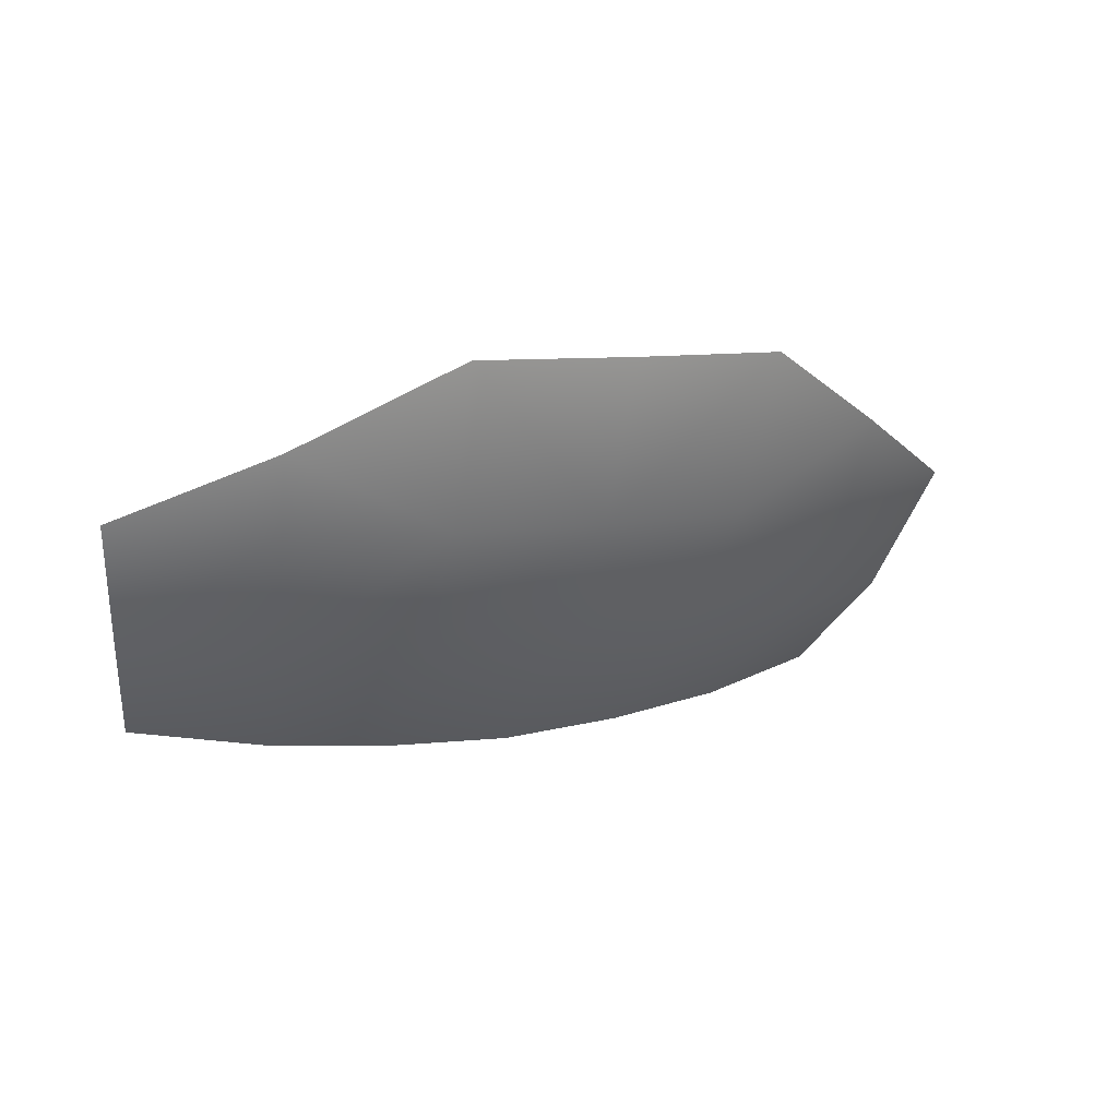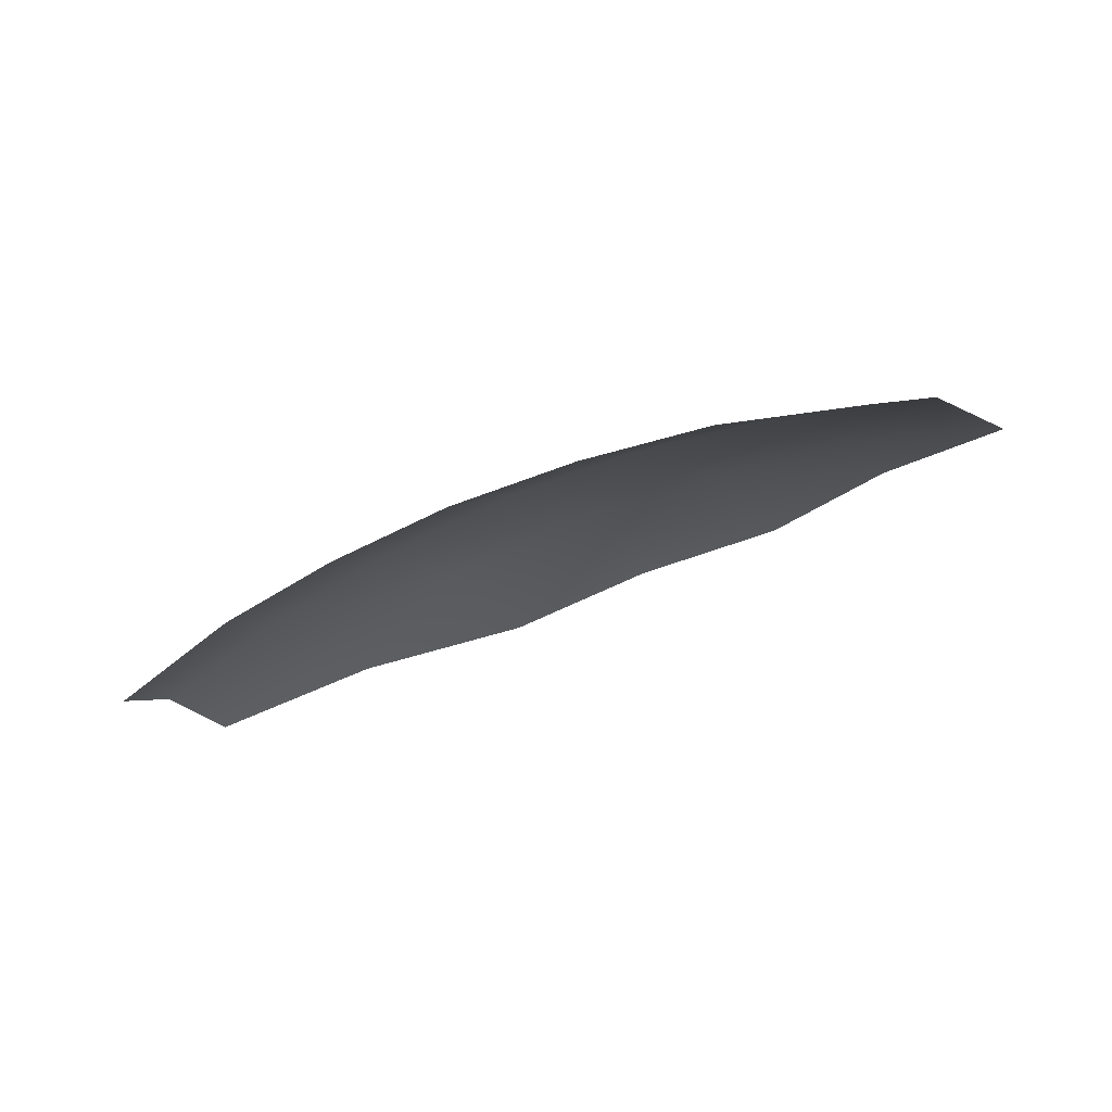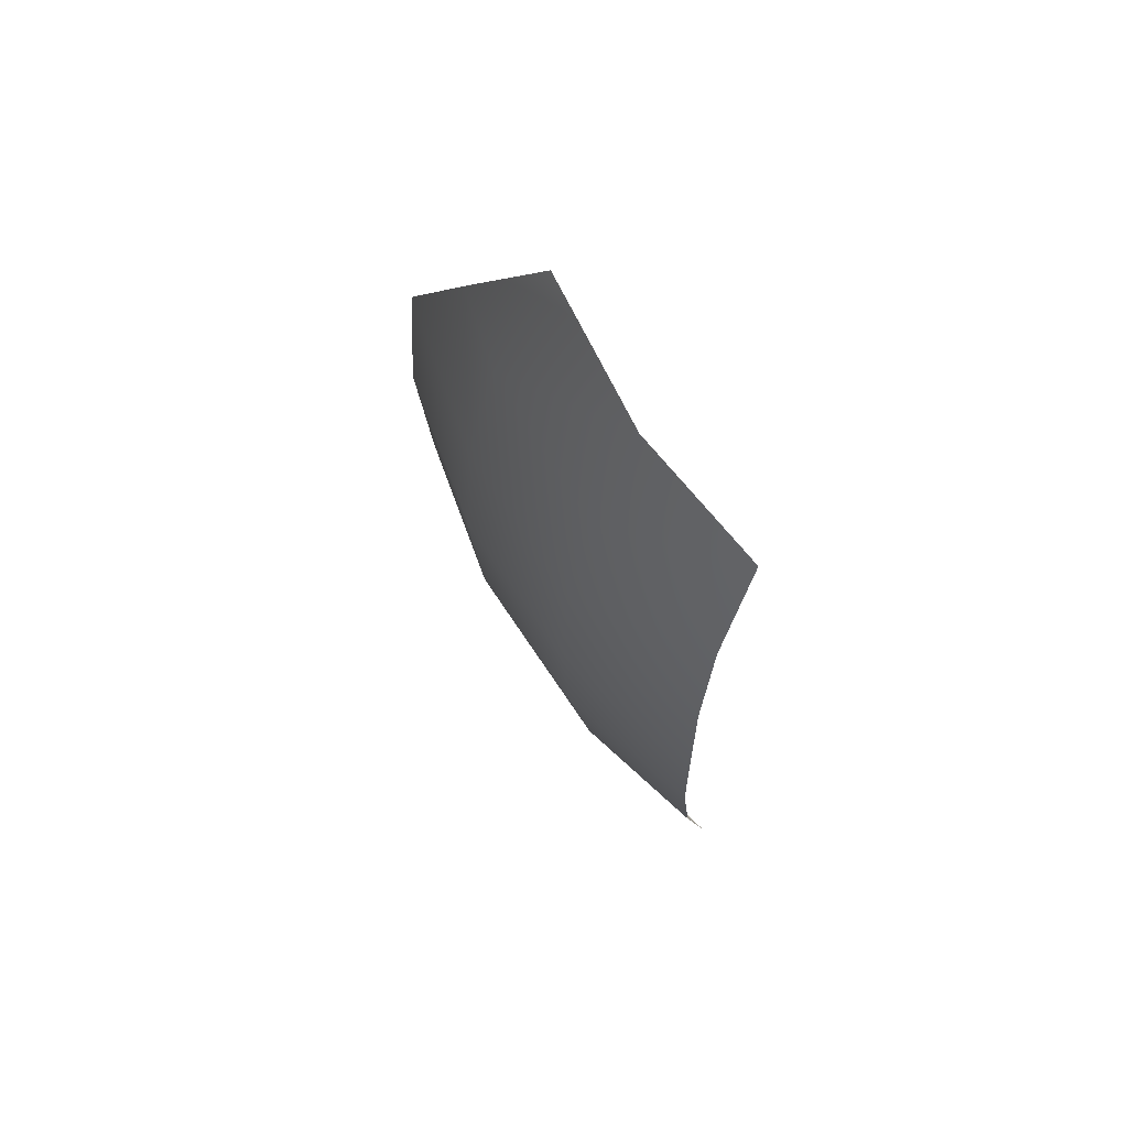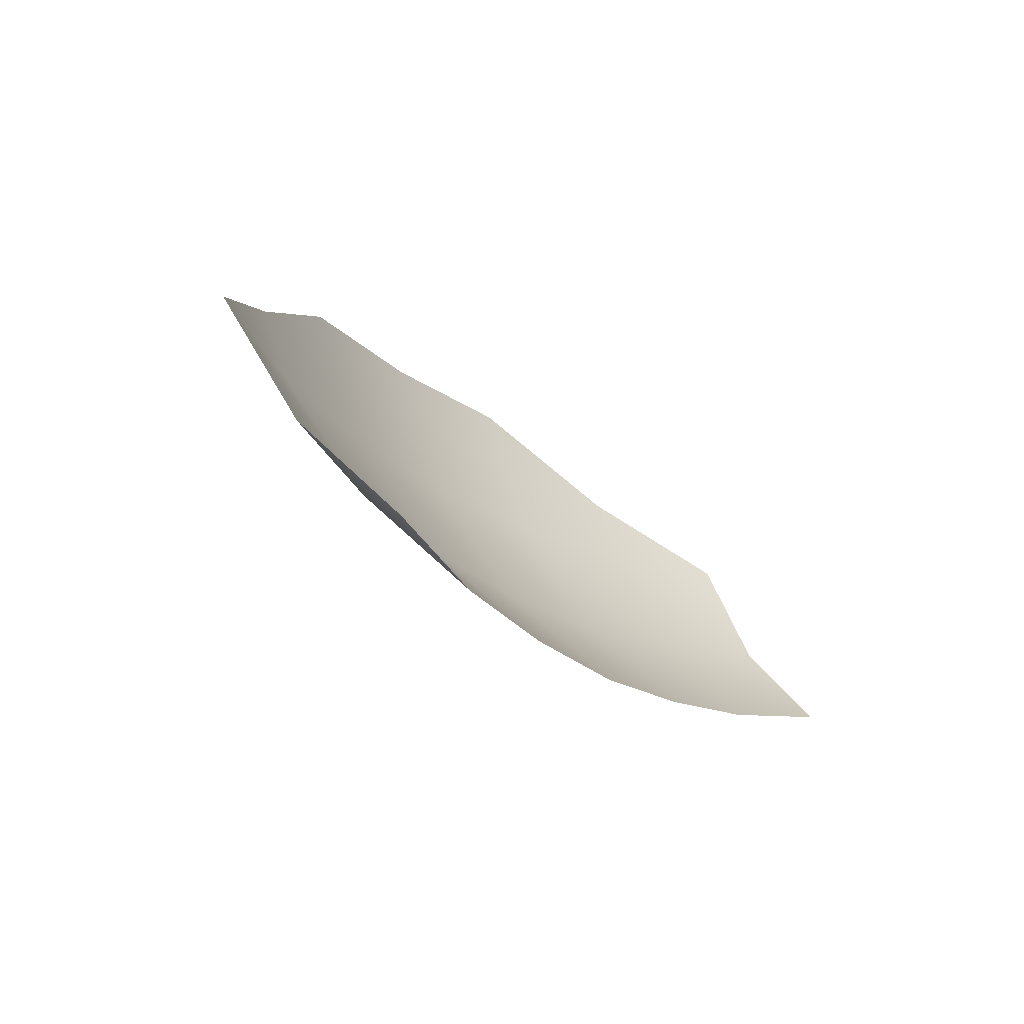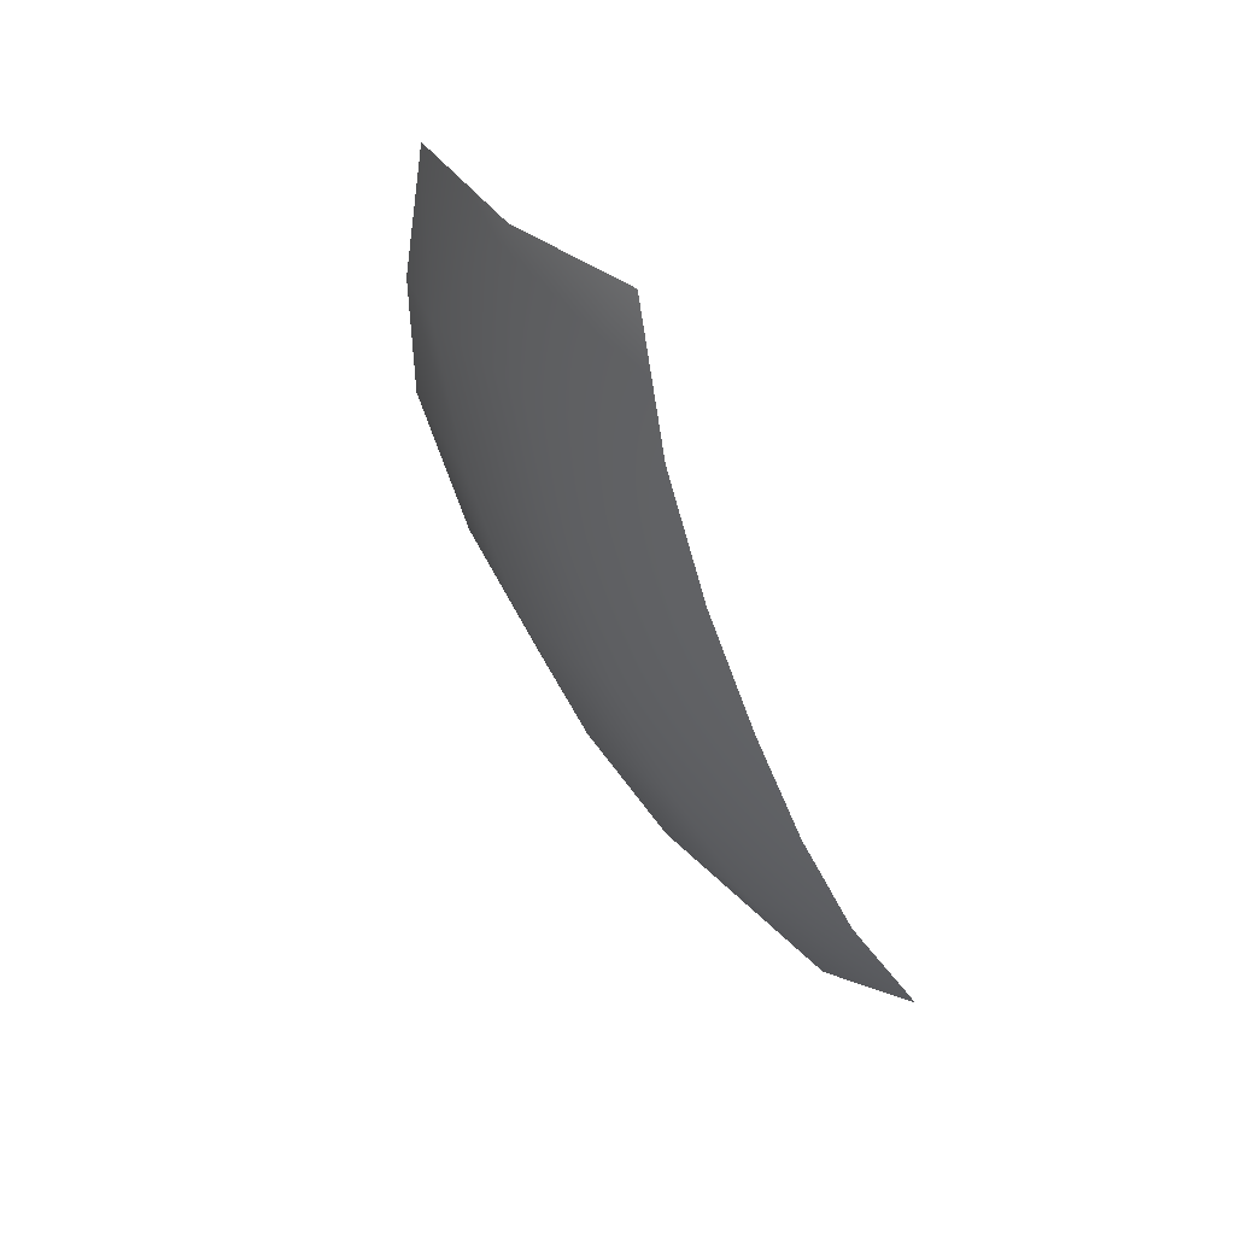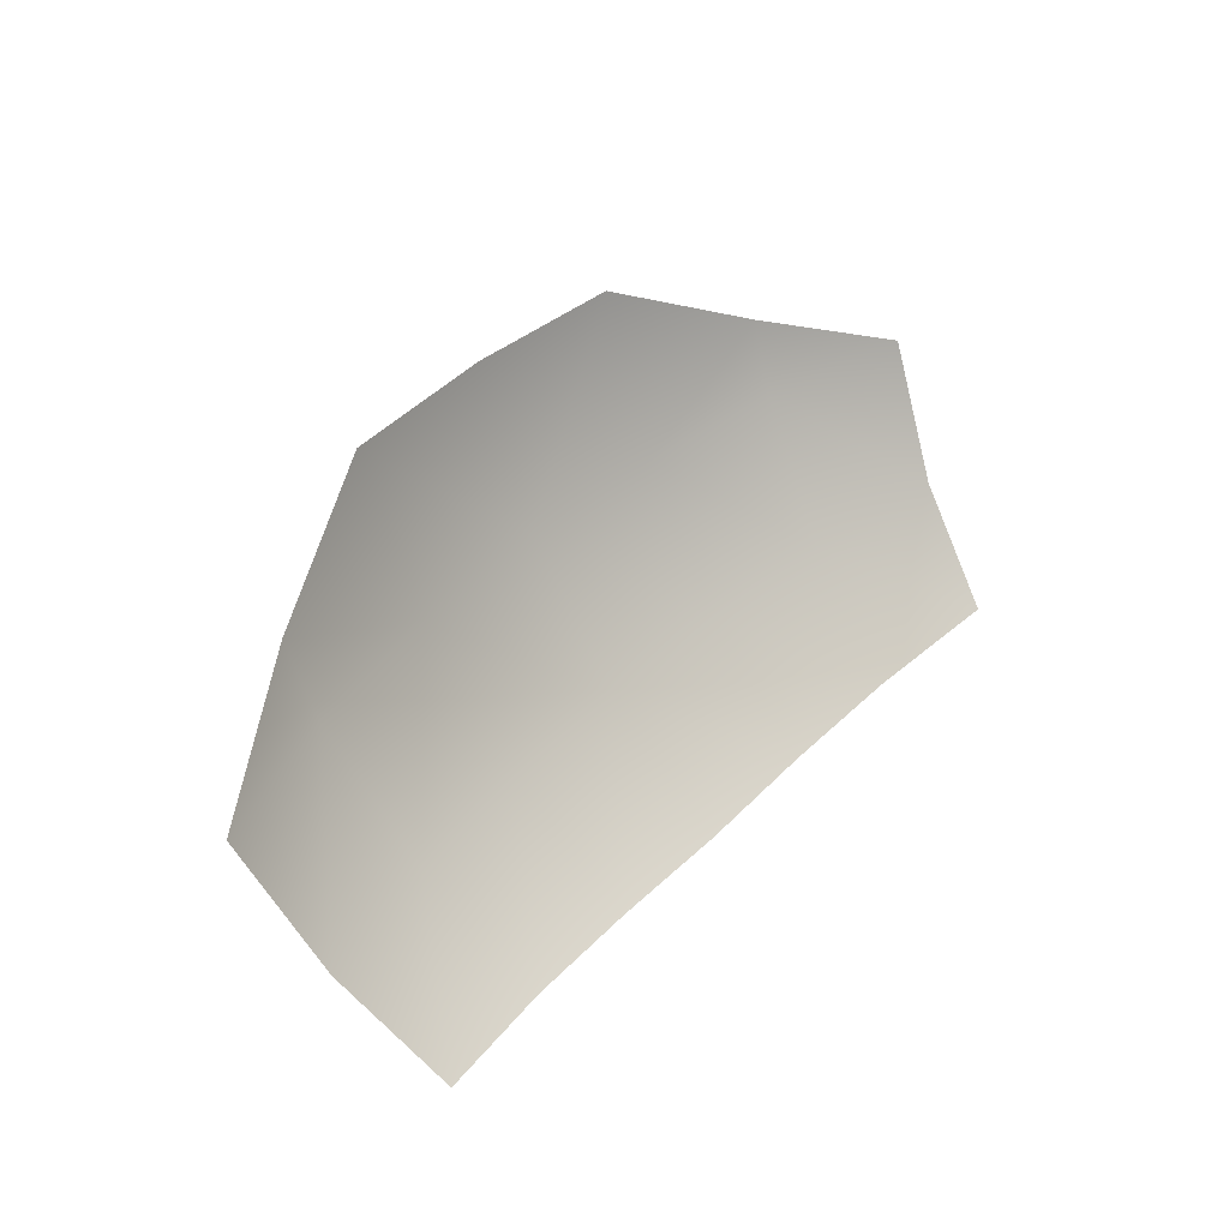
<metadata>
{"format":"obj","ext":"obj","renderer":"f3d","projection":"perspective","resolution":1024,"background":"white","views":[{"elev":8.6,"azim":-28.2,"up":"+Y"},{"elev":-45.2,"azim":28.9,"up":"+Z"},{"elev":-22.0,"azim":90.5,"up":"+Y"},{"elev":-21.0,"azim":123.8,"up":"+Y"},{"elev":-52.4,"azim":109.2,"up":"+Y"},{"elev":38.8,"azim":129.1,"up":"+Y"}]}
</metadata>
<code>
g pm0327_00_Mouth_Skin
v -1.919e-08 0.4437 0.2151
v 0.04034 0.4113 0.1776
v -1.926e-08 0.4093 0.178
v 0.04436 0.4448 0.2128
v 0.0796 0.4153 0.1748
v 0.04772 0.4863 0.2401
v -1.914e-08 0.4861 0.2433
v 0.08757 0.4476 0.2064
v 0.1211 0.4225 0.1673
v 0.1313 0.4524 0.1952
v 0.09448 0.4881 0.2316
v 0.1401 0.4915 0.2161
v 0.09658 0.5121 0.2396
v 0.04972 0.5352 0.2576
v -1.901e-08 0.5351 0.261
v -1.919e-08 0.4437 0.2151
v -1.926e-08 0.4093 0.178
v -0.04034 0.4113 0.1776
v -0.04436 0.4448 0.2128
v -0.0796 0.4153 0.1748
v -1.914e-08 0.4861 0.2433
v -0.08757 0.4476 0.2064
v -0.1211 0.4225 0.1673
v -0.1313 0.4524 0.1952
v -0.04772 0.4863 0.2401
v -0.09448 0.4881 0.2316
v -0.1401 0.4915 0.2161
v -0.09647 0.5108 0.2391
v -0.04972 0.5352 0.2576
v -1.901e-08 0.5351 0.261
g pm0327_00_Mouth_Skin_0
f 3 2 1
f 2 4 1
f 2 5 4
f 1 4 6
f 7 1 6
f 5 8 4
f 6 4 8
f 5 9 8
f 9 10 8
f 11 8 10
f 11 6 8
f 12 11 10
f 13 11 12
f 6 11 13
f 6 13 14
f 6 14 7
f 14 15 7
f 18 17 16
f 19 18 16
f 20 18 19
f 19 16 21
f 22 20 19
f 23 20 22
f 24 23 22
f 25 19 21
f 22 19 25
f 24 22 26
f 26 22 25
f 27 24 26
f 27 26 28
f 28 26 25
f 28 25 29
f 29 25 21
f 30 29 21

</code>
